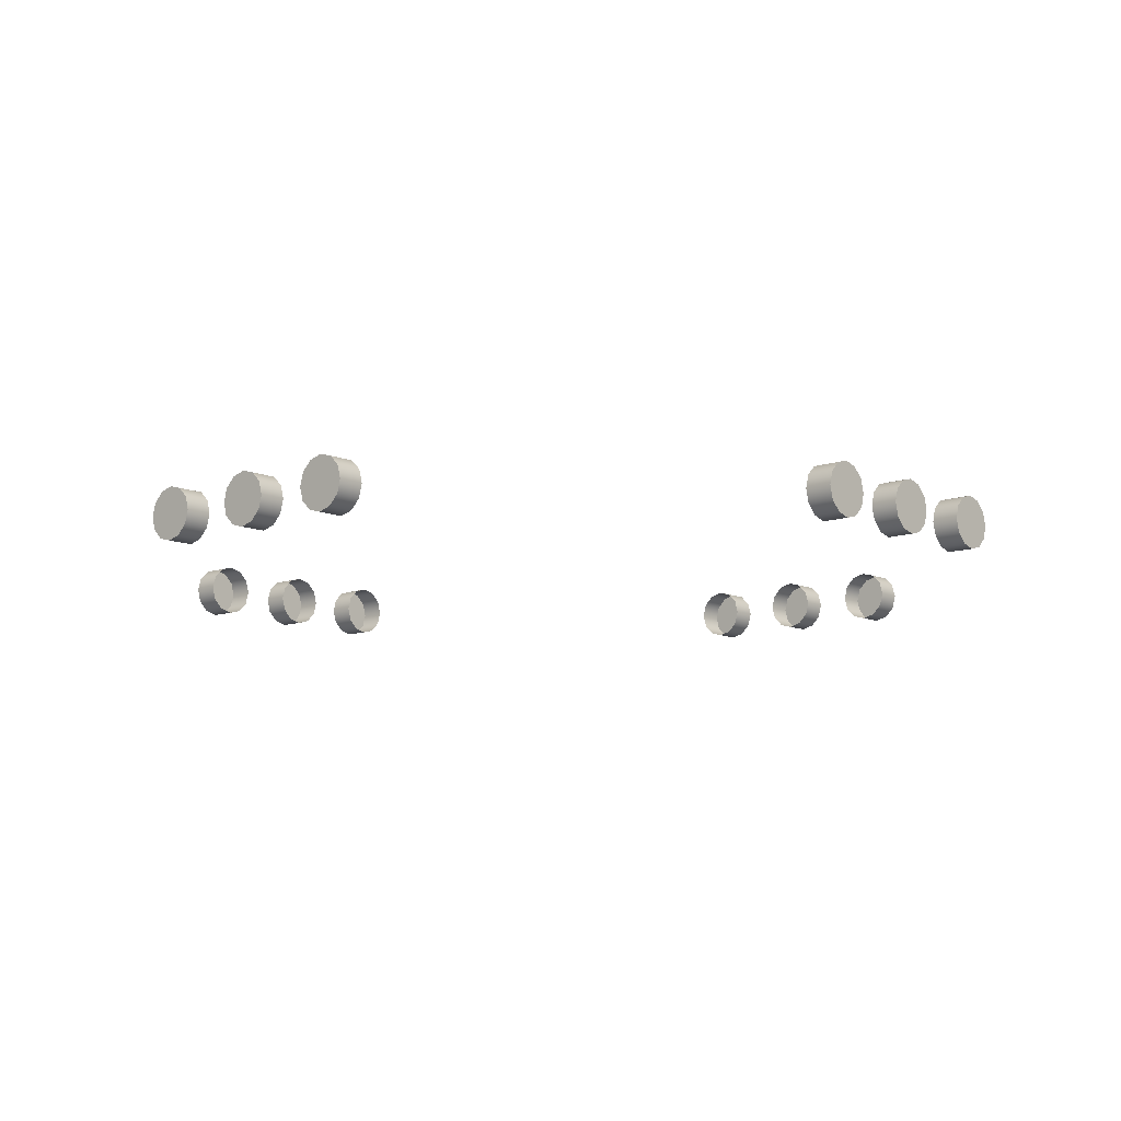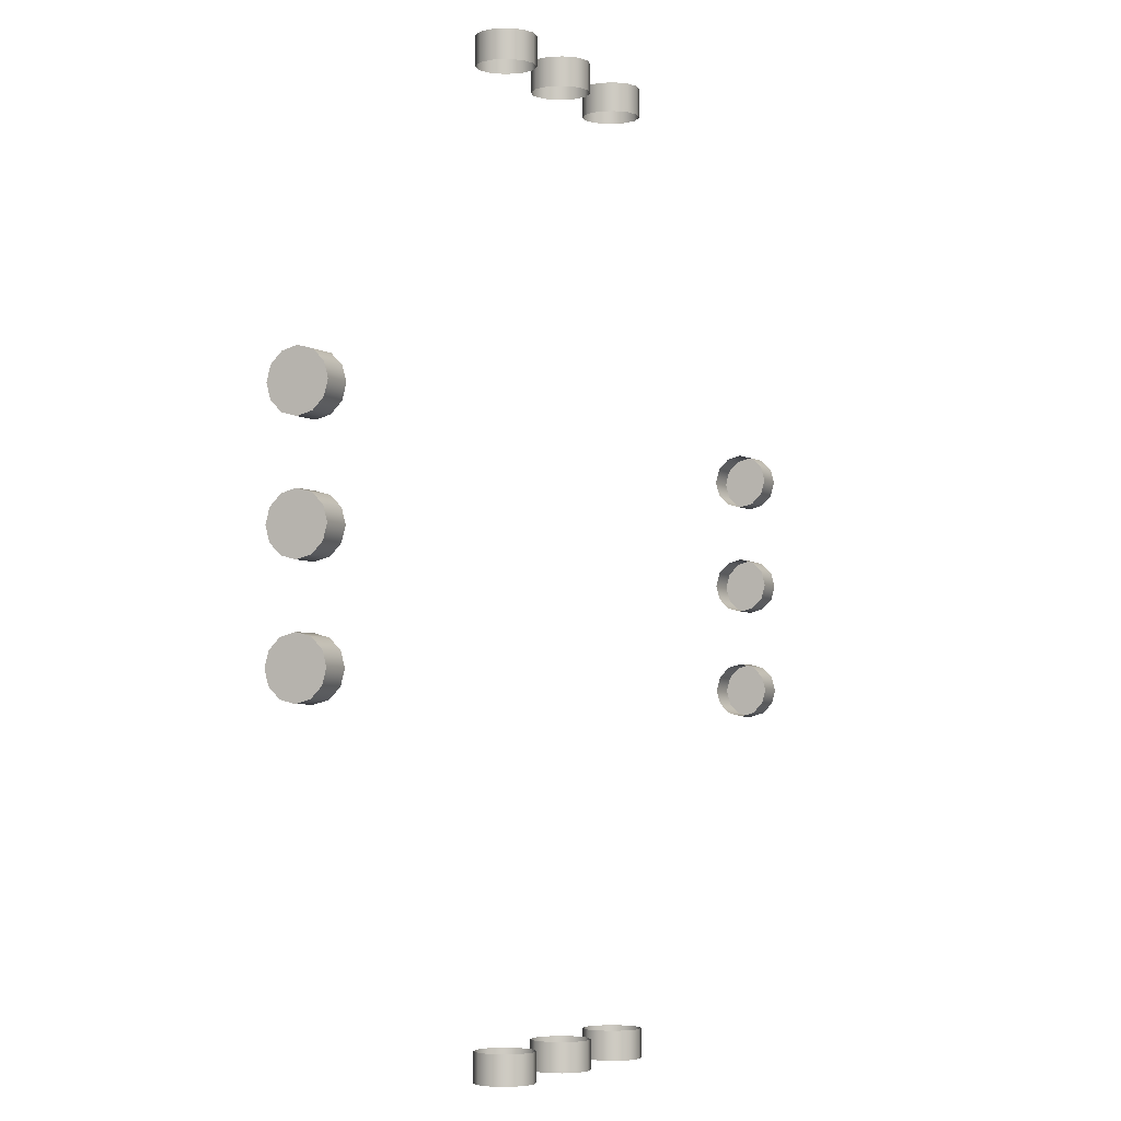
<metadata>
{"format":"obj","ext":"obj","renderer":"f3d","projection":"perspective","resolution":1024,"background":"white","views":[{"elev":-10.0,"azim":-48.3,"up":"+Y"},{"elev":-3.9,"azim":116.0,"up":"+Z"}]}
</metadata>
<code>
g _Combined_Vis52_1
v -3.93 0.625 0.7835
v -3.93 0.7165 0.875
v -4.18 0.7165 0.875
v -4.18 0.625 0.7835
v -3.93 0.5 0.75
v -4.18 0.5 0.75
v -4.18 0.5 0.75
v -3.93 0.375 0.7835
v -3.93 0.5 0.75
v -4.18 0.375 0.7835
v -4.18 0.75 1
v -3.93 0.75 1
v -3.93 0.75 1
v -4.18 0.7165 1.125
v -4.18 0.75 1
v -3.93 0.7165 1.125
v -4.18 0.625 1.217
v -3.93 0.625 1.217
v -3.93 0.5 1.25
v -4.18 0.5 1.25
v -3.93 0.5 1.25
v -4.18 0.375 1.217
v -4.18 0.5 1.25
v -3.93 0.375 1.217
v -4.18 0.2835 1.125
v -3.93 0.2835 1.125
v -4.18 0.25 1
v -3.93 0.25 1
v -3.93 0.25 1
v -4.18 0.2835 0.875
v -4.18 0.25 1
v -3.93 0.2835 0.875
v -4.18 0.2835 0.875
v -4.18 0.2835 1.125
v -4.18 0.25 1
v -4.18 0.375 0.7835
v -4.18 0.375 1.217
v -4.18 0.5 0.75
v -4.18 0.5 1.25
v -4.18 0.625 0.7835
v -4.18 0.625 1.217
v -4.18 0.7165 0.875
v -4.18 0.7165 1.125
v -4.18 0.75 1
v -0.7835 0.625 -3.93
v -0.875 0.7165 -3.93
v -0.875 0.7165 -4.18
v -0.7835 0.625 -4.18
v -0.75 0.5 -3.93
v -0.75 0.5 -4.18
v -0.75 0.5 -4.18
v -0.7835 0.375 -3.93
v -0.75 0.5 -3.93
v -0.7835 0.375 -4.18
v -1 0.75 -4.18
v -1 0.75 -3.93
v -1 0.75 -3.93
v -1.125 0.7165 -4.18
v -1 0.75 -4.18
v -1.125 0.7165 -3.93
v -1.217 0.625 -4.18
v -1.217 0.625 -3.93
v -1.25 0.5 -3.93
v -1.25 0.5 -4.18
v -1.25 0.5 -3.93
v -1.217 0.375 -4.18
v -1.25 0.5 -4.18
v -1.217 0.375 -3.93
v -1.125 0.2835 -4.18
v -1.125 0.2835 -3.93
v -1 0.25 -4.18
v -1 0.25 -3.93
v -1 0.25 -3.93
v -0.875 0.2835 -4.18
v -1 0.25 -4.18
v -0.875 0.2835 -3.93
v -0.875 0.2835 -4.18
v -1.125 0.2835 -4.18
v -1 0.25 -4.18
v -0.7835 0.375 -4.18
v -1.217 0.375 -4.18
v -0.75 0.5 -4.18
v -1.25 0.5 -4.18
v -0.7835 0.625 -4.18
v -1.217 0.625 -4.18
v -0.875 0.7165 -4.18
v -1.125 0.7165 -4.18
v -1 0.75 -4.18
v 3.93 0.625 -0.7835
v 3.93 0.7165 -0.875
v 4.18 0.7165 -0.875
v 4.18 0.625 -0.7835
v 3.93 0.5 -0.75
v 4.18 0.5 -0.75
v 4.18 0.5 -0.75
v 3.93 0.375 -0.7835
v 3.93 0.5 -0.75
v 4.18 0.375 -0.7835
v 4.18 0.75 -1
v 3.93 0.75 -1
v 3.93 0.75 -1
v 4.18 0.7165 -1.125
v 4.18 0.75 -1
v 3.93 0.7165 -1.125
v 4.18 0.625 -1.217
v 3.93 0.625 -1.217
v 3.93 0.5 -1.25
v 4.18 0.5 -1.25
v 3.93 0.5 -1.25
v 4.18 0.375 -1.217
v 4.18 0.5 -1.25
v 3.93 0.375 -1.217
v 4.18 0.2835 -1.125
v 3.93 0.2835 -1.125
v 4.18 0.25 -1
v 3.93 0.25 -1
v 3.93 0.25 -1
v 4.18 0.2835 -0.875
v 4.18 0.25 -1
v 3.93 0.2835 -0.875
v 4.18 0.2835 -0.875
v 4.18 0.2835 -1.125
v 4.18 0.25 -1
v 4.18 0.375 -0.7835
v 4.18 0.375 -1.217
v 4.18 0.5 -0.75
v 4.18 0.5 -1.25
v 4.18 0.625 -0.7835
v 4.18 0.625 -1.217
v 4.18 0.7165 -0.875
v 4.18 0.7165 -1.125
v 4.18 0.75 -1
v 0.2165 0.625 -3.93
v 0.125 0.7165 -3.93
v 0.125 0.7165 -4.18
v 0.2165 0.625 -4.18
v 0.25 0.5 -3.93
v 0.25 0.5 -4.18
v 0.25 0.5 -4.18
v 0.2165 0.375 -3.93
v 0.25 0.5 -3.93
v 0.2165 0.375 -4.18
v 2.484e-08 0.75 -4.18
v 2.981e-09 0.75 -3.93
v 2.981e-09 0.75 -3.93
v -0.125 0.7165 -4.18
v 2.484e-08 0.75 -4.18
v -0.125 0.7165 -3.93
v -0.2165 0.625 -4.18
v -0.2165 0.625 -3.93
v -0.25 0.5 -3.93
v -0.25 0.5 -4.18
v -0.25 0.5 -3.93
v -0.2165 0.375 -4.18
v -0.25 0.5 -4.18
v -0.2165 0.375 -3.93
v -0.125 0.2835 -4.18
v -0.125 0.2835 -3.93
v 8.444e-08 0.25 -4.18
v 6.259e-08 0.25 -3.93
v 6.259e-08 0.25 -3.93
v 0.125 0.2835 -4.18
v 8.444e-08 0.25 -4.18
v 0.125 0.2835 -3.93
v 0.125 0.2835 -4.18
v -0.125 0.2835 -4.18
v 8.444e-08 0.25 -4.18
v 0.2165 0.375 -4.18
v -0.2165 0.375 -4.18
v 0.25 0.5 -4.18
v -0.25 0.5 -4.18
v 0.2165 0.625 -4.18
v -0.2165 0.625 -4.18
v 0.125 0.7165 -4.18
v -0.125 0.7165 -4.18
v 2.484e-08 0.75 -4.18
v -1.217 0.625 3.93
v -1.125 0.7165 3.93
v -1.125 0.7165 4.18
v -1.217 0.625 4.18
v -1.25 0.5 3.93
v -1.25 0.5 4.18
v -1.25 0.5 4.18
v -1.217 0.375 3.93
v -1.25 0.5 3.93
v -1.217 0.375 4.18
v -1 0.75 4.18
v -1 0.75 3.93
v -1 0.75 3.93
v -0.875 0.7165 4.18
v -1 0.75 4.18
v -0.875 0.7165 3.93
v -0.7835 0.625 4.18
v -0.7835 0.625 3.93
v -0.75 0.5 3.93
v -0.75 0.5 4.18
v -0.75 0.5 3.93
v -0.7835 0.375 4.18
v -0.75 0.5 4.18
v -0.7835 0.375 3.93
v -0.875 0.2835 4.18
v -0.875 0.2835 3.93
v -1 0.25 4.18
v -1 0.25 3.93
v -1 0.25 3.93
v -1.125 0.2835 4.18
v -1 0.25 4.18
v -1.125 0.2835 3.93
v -1.125 0.2835 4.18
v -0.875 0.2835 4.18
v -1 0.25 4.18
v -1.217 0.375 4.18
v -0.7835 0.375 4.18
v -1.25 0.5 4.18
v -0.75 0.5 4.18
v -1.217 0.625 4.18
v -0.7835 0.625 4.18
v -1.125 0.7165 4.18
v -0.875 0.7165 4.18
v -1 0.75 4.18
v 3.93 0.625 1.217
v 3.93 0.7165 1.125
v 4.18 0.7165 1.125
v 4.18 0.625 1.217
v 3.93 0.5 1.25
v 4.18 0.5 1.25
v 4.18 0.5 1.25
v 3.93 0.375 1.217
v 3.93 0.5 1.25
v 4.18 0.375 1.217
v 4.18 0.75 1
v 3.93 0.75 1
v 3.93 0.75 1
v 4.18 0.7165 0.875
v 4.18 0.75 1
v 3.93 0.7165 0.875
v 4.18 0.625 0.7835
v 3.93 0.625 0.7835
v 3.93 0.5 0.75
v 4.18 0.5 0.75
v 3.93 0.5 0.75
v 4.18 0.375 0.7835
v 4.18 0.5 0.75
v 3.93 0.375 0.7835
v 4.18 0.2835 0.875
v 3.93 0.2835 0.875
v 4.18 0.25 1
v 3.93 0.25 1
v 3.93 0.25 1
v 4.18 0.2835 1.125
v 4.18 0.25 1
v 3.93 0.2835 1.125
v 4.18 0.2835 1.125
v 4.18 0.2835 0.875
v 4.18 0.25 1
v 4.18 0.375 1.217
v 4.18 0.375 0.7835
v 4.18 0.5 1.25
v 4.18 0.5 0.75
v 4.18 0.625 1.217
v 4.18 0.625 0.7835
v 4.18 0.7165 1.125
v 4.18 0.7165 0.875
v 4.18 0.75 1
v -3.93 0.625 -0.2165
v -3.93 0.7165 -0.125
v -4.18 0.7165 -0.125
v -4.18 0.625 -0.2165
v -3.93 0.5 -0.25
v -4.18 0.5 -0.25
v -4.18 0.5 -0.25
v -3.93 0.375 -0.2165
v -3.93 0.5 -0.25
v -4.18 0.375 -0.2165
v -4.18 0.75 4.739e-14
v -3.93 0.75 4.739e-14
v -3.93 0.75 4.739e-14
v -4.18 0.7165 0.125
v -4.18 0.75 4.739e-14
v -3.93 0.7165 0.125
v -4.18 0.625 0.2165
v -3.93 0.625 0.2165
v -3.93 0.5 0.25
v -4.18 0.5 0.25
v -3.93 0.5 0.25
v -4.18 0.375 0.2165
v -4.18 0.5 0.25
v -3.93 0.375 0.2165
v -4.18 0.2835 0.125
v -3.93 0.2835 0.125
v -4.18 0.25 4.739e-14
v -3.93 0.25 4.739e-14
v -3.93 0.25 4.739e-14
v -4.18 0.2835 -0.125
v -4.18 0.25 4.739e-14
v -3.93 0.2835 -0.125
v -4.18 0.2835 -0.125
v -4.18 0.2835 0.125
v -4.18 0.25 4.739e-14
v -4.18 0.375 -0.2165
v -4.18 0.375 0.2165
v -4.18 0.5 -0.25
v -4.18 0.5 0.25
v -4.18 0.625 -0.2165
v -4.18 0.625 0.2165
v -4.18 0.7165 -0.125
v -4.18 0.7165 0.125
v -4.18 0.75 4.739e-14
v -0.2165 0.625 3.93
v -0.125 0.7165 3.93
v -0.125 0.7165 4.18
v -0.2165 0.625 4.18
v -0.25 0.5 3.93
v -0.25 0.5 4.18
v -0.25 0.5 4.18
v -0.2165 0.375 3.93
v -0.25 0.5 3.93
v -0.2165 0.375 4.18
v -2.98e-08 0.75 4.18
v -2.98e-08 0.75 3.93
v -2.98e-08 0.75 3.93
v 0.125 0.7165 4.18
v -2.98e-08 0.75 4.18
v 0.125 0.7165 3.93
v 0.2165 0.625 4.18
v 0.2165 0.625 3.93
v 0.25 0.5 3.93
v 0.25 0.5 4.18
v 0.25 0.5 3.93
v 0.2165 0.375 4.18
v 0.25 0.5 4.18
v 0.2165 0.375 3.93
v 0.125 0.2835 4.18
v 0.125 0.2835 3.93
v 2.98e-08 0.25 4.18
v 2.98e-08 0.25 3.93
v 2.98e-08 0.25 3.93
v -0.125 0.2835 4.18
v 2.98e-08 0.25 4.18
v -0.125 0.2835 3.93
v -0.125 0.2835 4.18
v 0.125 0.2835 4.18
v 2.98e-08 0.25 4.18
v -0.2165 0.375 4.18
v 0.2165 0.375 4.18
v -0.25 0.5 4.18
v 0.25 0.5 4.18
v -0.2165 0.625 4.18
v 0.2165 0.625 4.18
v -0.125 0.7165 4.18
v 0.125 0.7165 4.18
v -2.98e-08 0.75 4.18
v 3.93 0.625 0.2165
v 3.93 0.7165 0.125
v 4.18 0.7165 0.125
v 4.18 0.625 0.2165
v 3.93 0.5 0.25
v 4.18 0.5 0.25
v 4.18 0.5 0.25
v 3.93 0.375 0.2165
v 3.93 0.5 0.25
v 4.18 0.375 0.2165
v 4.18 0.75 -4.739e-14
v 3.93 0.75 -4.739e-14
v 3.93 0.75 -4.739e-14
v 4.18 0.7165 -0.125
v 4.18 0.75 -4.739e-14
v 3.93 0.7165 -0.125
v 4.18 0.625 -0.2165
v 3.93 0.625 -0.2165
v 3.93 0.5 -0.25
v 4.18 0.5 -0.25
v 3.93 0.5 -0.25
v 4.18 0.375 -0.2165
v 4.18 0.5 -0.25
v 3.93 0.375 -0.2165
v 4.18 0.2835 -0.125
v 3.93 0.2835 -0.125
v 4.18 0.25 -4.739e-14
v 3.93 0.25 -4.739e-14
v 3.93 0.25 -4.739e-14
v 4.18 0.2835 0.125
v 4.18 0.25 -4.739e-14
v 3.93 0.2835 0.125
v 4.18 0.2835 0.125
v 4.18 0.2835 -0.125
v 4.18 0.25 -4.739e-14
v 4.18 0.375 0.2165
v 4.18 0.375 -0.2165
v 4.18 0.5 0.25
v 4.18 0.5 -0.25
v 4.18 0.625 0.2165
v 4.18 0.625 -0.2165
v 4.18 0.7165 0.125
v 4.18 0.7165 -0.125
v 4.18 0.75 -4.739e-14
v 1.217 0.625 -3.93
v 1.125 0.7165 -3.93
v 1.125 0.7165 -4.18
v 1.217 0.625 -4.18
v 1.25 0.5 -3.93
v 1.25 0.5 -4.18
v 1.25 0.5 -4.18
v 1.217 0.375 -3.93
v 1.25 0.5 -3.93
v 1.217 0.375 -4.18
v 1 0.75 -4.18
v 1 0.75 -3.93
v 1 0.75 -3.93
v 0.875 0.7165 -4.18
v 1 0.75 -4.18
v 0.875 0.7165 -3.93
v 0.7835 0.625 -4.18
v 0.7835 0.625 -3.93
v 0.75 0.5 -3.93
v 0.75 0.5 -4.18
v 0.75 0.5 -3.93
v 0.7835 0.375 -4.18
v 0.75 0.5 -4.18
v 0.7835 0.375 -3.93
v 0.875 0.2835 -4.18
v 0.875 0.2835 -3.93
v 1 0.25 -4.18
v 1 0.25 -3.93
v 1 0.25 -3.93
v 1.125 0.2835 -4.18
v 1 0.25 -4.18
v 1.125 0.2835 -3.93
v 1.125 0.2835 -4.18
v 0.875 0.2835 -4.18
v 1 0.25 -4.18
v 1.217 0.375 -4.18
v 0.7835 0.375 -4.18
v 1.25 0.5 -4.18
v 0.75 0.5 -4.18
v 1.217 0.625 -4.18
v 0.7835 0.625 -4.18
v 1.125 0.7165 -4.18
v 0.875 0.7165 -4.18
v 1 0.75 -4.18
v -3.93 0.625 -1.217
v -3.93 0.7165 -1.125
v -4.18 0.7165 -1.125
v -4.18 0.625 -1.217
v -3.93 0.5 -1.25
v -4.18 0.5 -1.25
v -4.18 0.5 -1.25
v -3.93 0.375 -1.217
v -3.93 0.5 -1.25
v -4.18 0.375 -1.217
v -4.18 0.75 -1
v -3.93 0.75 -1
v -3.93 0.75 -1
v -4.18 0.7165 -0.875
v -4.18 0.75 -1
v -3.93 0.7165 -0.875
v -4.18 0.625 -0.7835
v -3.93 0.625 -0.7835
v -3.93 0.5 -0.75
v -4.18 0.5 -0.75
v -3.93 0.5 -0.75
v -4.18 0.375 -0.7835
v -4.18 0.5 -0.75
v -3.93 0.375 -0.7835
v -4.18 0.2835 -0.875
v -3.93 0.2835 -0.875
v -4.18 0.25 -1
v -3.93 0.25 -1
v -3.93 0.25 -1
v -4.18 0.2835 -1.125
v -4.18 0.25 -1
v -3.93 0.2835 -1.125
v -4.18 0.2835 -1.125
v -4.18 0.2835 -0.875
v -4.18 0.25 -1
v -4.18 0.375 -1.217
v -4.18 0.375 -0.7835
v -4.18 0.5 -1.25
v -4.18 0.5 -0.75
v -4.18 0.625 -1.217
v -4.18 0.625 -0.7835
v -4.18 0.7165 -1.125
v -4.18 0.7165 -0.875
v -4.18 0.75 -1
v 0.7835 0.625 3.93
v 0.875 0.7165 3.93
v 0.875 0.7165 4.18
v 0.7835 0.625 4.18
v 0.75 0.5 3.93
v 0.75 0.5 4.18
v 0.75 0.5 4.18
v 0.7835 0.375 3.93
v 0.75 0.5 3.93
v 0.7835 0.375 4.18
v 1 0.75 4.18
v 1 0.75 3.93
v 1 0.75 3.93
v 1.125 0.7165 4.18
v 1 0.75 4.18
v 1.125 0.7165 3.93
v 1.217 0.625 4.18
v 1.217 0.625 3.93
v 1.25 0.5 3.93
v 1.25 0.5 4.18
v 1.25 0.5 3.93
v 1.217 0.375 4.18
v 1.25 0.5 4.18
v 1.217 0.375 3.93
v 1.125 0.2835 4.18
v 1.125 0.2835 3.93
v 1 0.25 4.18
v 1 0.25 3.93
v 1 0.25 3.93
v 0.875 0.2835 4.18
v 1 0.25 4.18
v 0.875 0.2835 3.93
v 0.875 0.2835 4.18
v 1.125 0.2835 4.18
v 1 0.25 4.18
v 0.7835 0.375 4.18
v 1.217 0.375 4.18
v 0.75 0.5 4.18
v 1.25 0.5 4.18
v 0.7835 0.625 4.18
v 1.217 0.625 4.18
v 0.875 0.7165 4.18
v 1.125 0.7165 4.18
v 1 0.75 4.18
g _Combined_Vis52_1_0
f 3 2 1
f 4 3 1
f 4 1 5
f 6 4 5
f 9 8 7
f 8 10 7
f 3 11 2
f 11 12 2
f 15 14 13
f 14 16 13
f 14 17 16
f 17 18 16
f 20 19 18
f 17 20 18
f 23 22 21
f 22 24 21
f 22 25 24
f 25 26 24
f 25 27 26
f 27 28 26
f 31 30 29
f 30 32 29
f 30 10 32
f 10 8 32
f 35 34 33
f 33 34 36
f 34 37 36
f 36 37 38
f 37 39 38
f 38 39 40
f 39 41 40
f 40 41 42
f 41 43 42
f 42 43 44
f 47 46 45
f 48 47 45
f 48 45 49
f 50 48 49
f 53 52 51
f 52 54 51
f 47 55 46
f 55 56 46
f 59 58 57
f 58 60 57
f 58 61 60
f 61 62 60
f 64 63 62
f 61 64 62
f 67 66 65
f 66 68 65
f 66 69 68
f 69 70 68
f 69 71 70
f 71 72 70
f 75 74 73
f 74 76 73
f 74 54 76
f 54 52 76
f 79 78 77
f 77 78 80
f 78 81 80
f 80 81 82
f 81 83 82
f 82 83 84
f 83 85 84
f 84 85 86
f 85 87 86
f 86 87 88
f 91 90 89
f 92 91 89
f 92 89 93
f 94 92 93
f 97 96 95
f 96 98 95
f 91 99 90
f 99 100 90
f 103 102 101
f 102 104 101
f 102 105 104
f 105 106 104
f 108 107 106
f 105 108 106
f 111 110 109
f 110 112 109
f 110 113 112
f 113 114 112
f 113 115 114
f 115 116 114
f 119 118 117
f 118 120 117
f 118 98 120
f 98 96 120
f 123 122 121
f 121 122 124
f 122 125 124
f 124 125 126
f 125 127 126
f 126 127 128
f 127 129 128
f 128 129 130
f 129 131 130
f 130 131 132
f 135 134 133
f 136 135 133
f 136 133 137
f 138 136 137
f 141 140 139
f 140 142 139
f 135 143 134
f 143 144 134
f 147 146 145
f 146 148 145
f 146 149 148
f 149 150 148
f 152 151 150
f 149 152 150
f 155 154 153
f 154 156 153
f 154 157 156
f 157 158 156
f 157 159 158
f 159 160 158
f 163 162 161
f 162 164 161
f 162 142 164
f 142 140 164
f 167 166 165
f 165 166 168
f 166 169 168
f 168 169 170
f 169 171 170
f 170 171 172
f 171 173 172
f 172 173 174
f 173 175 174
f 174 175 176
f 179 178 177
f 180 179 177
f 180 177 181
f 182 180 181
f 185 184 183
f 184 186 183
f 179 187 178
f 187 188 178
f 191 190 189
f 190 192 189
f 190 193 192
f 193 194 192
f 196 195 194
f 193 196 194
f 199 198 197
f 198 200 197
f 198 201 200
f 201 202 200
f 201 203 202
f 203 204 202
f 207 206 205
f 206 208 205
f 206 186 208
f 186 184 208
f 211 210 209
f 209 210 212
f 210 213 212
f 212 213 214
f 213 215 214
f 214 215 216
f 215 217 216
f 216 217 218
f 217 219 218
f 218 219 220
f 223 222 221
f 224 223 221
f 224 221 225
f 226 224 225
f 229 228 227
f 228 230 227
f 223 231 222
f 231 232 222
f 235 234 233
f 234 236 233
f 234 237 236
f 237 238 236
f 240 239 238
f 237 240 238
f 243 242 241
f 242 244 241
f 242 245 244
f 245 246 244
f 245 247 246
f 247 248 246
f 251 250 249
f 250 252 249
f 250 230 252
f 230 228 252
f 255 254 253
f 253 254 256
f 254 257 256
f 256 257 258
f 257 259 258
f 258 259 260
f 259 261 260
f 260 261 262
f 261 263 262
f 262 263 264
f 267 266 265
f 268 267 265
f 268 265 269
f 270 268 269
f 273 272 271
f 272 274 271
f 267 275 266
f 275 276 266
f 279 278 277
f 278 280 277
f 278 281 280
f 281 282 280
f 284 283 282
f 281 284 282
f 287 286 285
f 286 288 285
f 286 289 288
f 289 290 288
f 289 291 290
f 291 292 290
f 295 294 293
f 294 296 293
f 294 274 296
f 274 272 296
f 299 298 297
f 297 298 300
f 298 301 300
f 300 301 302
f 301 303 302
f 302 303 304
f 303 305 304
f 304 305 306
f 305 307 306
f 306 307 308
f 311 310 309
f 312 311 309
f 312 309 313
f 314 312 313
f 317 316 315
f 316 318 315
f 311 319 310
f 319 320 310
f 323 322 321
f 322 324 321
f 322 325 324
f 325 326 324
f 328 327 326
f 325 328 326
f 331 330 329
f 330 332 329
f 330 333 332
f 333 334 332
f 333 335 334
f 335 336 334
f 339 338 337
f 338 340 337
f 338 318 340
f 318 316 340
f 343 342 341
f 341 342 344
f 342 345 344
f 344 345 346
f 345 347 346
f 346 347 348
f 347 349 348
f 348 349 350
f 349 351 350
f 350 351 352
f 355 354 353
f 356 355 353
f 356 353 357
f 358 356 357
f 361 360 359
f 360 362 359
f 355 363 354
f 363 364 354
f 367 366 365
f 366 368 365
f 366 369 368
f 369 370 368
f 372 371 370
f 369 372 370
f 375 374 373
f 374 376 373
f 374 377 376
f 377 378 376
f 377 379 378
f 379 380 378
f 383 382 381
f 382 384 381
f 382 362 384
f 362 360 384
f 387 386 385
f 385 386 388
f 386 389 388
f 388 389 390
f 389 391 390
f 390 391 392
f 391 393 392
f 392 393 394
f 393 395 394
f 394 395 396
f 399 398 397
f 400 399 397
f 400 397 401
f 402 400 401
f 405 404 403
f 404 406 403
f 399 407 398
f 407 408 398
f 411 410 409
f 410 412 409
f 410 413 412
f 413 414 412
f 416 415 414
f 413 416 414
f 419 418 417
f 418 420 417
f 418 421 420
f 421 422 420
f 421 423 422
f 423 424 422
f 427 426 425
f 426 428 425
f 426 406 428
f 406 404 428
f 431 430 429
f 429 430 432
f 430 433 432
f 432 433 434
f 433 435 434
f 434 435 436
f 435 437 436
f 436 437 438
f 437 439 438
f 438 439 440
f 443 442 441
f 444 443 441
f 444 441 445
f 446 444 445
f 449 448 447
f 448 450 447
f 443 451 442
f 451 452 442
f 455 454 453
f 454 456 453
f 454 457 456
f 457 458 456
f 460 459 458
f 457 460 458
f 463 462 461
f 462 464 461
f 462 465 464
f 465 466 464
f 465 467 466
f 467 468 466
f 471 470 469
f 470 472 469
f 470 450 472
f 450 448 472
f 475 474 473
f 473 474 476
f 474 477 476
f 476 477 478
f 477 479 478
f 478 479 480
f 479 481 480
f 480 481 482
f 481 483 482
f 482 483 484
f 487 486 485
f 488 487 485
f 488 485 489
f 490 488 489
f 493 492 491
f 492 494 491
f 487 495 486
f 495 496 486
f 499 498 497
f 498 500 497
f 498 501 500
f 501 502 500
f 504 503 502
f 501 504 502
f 507 506 505
f 506 508 505
f 506 509 508
f 509 510 508
f 509 511 510
f 511 512 510
f 515 514 513
f 514 516 513
f 514 494 516
f 494 492 516
f 519 518 517
f 517 518 520
f 518 521 520
f 520 521 522
f 521 523 522
f 522 523 524
f 523 525 524
f 524 525 526
f 525 527 526
f 526 527 528

</code>
